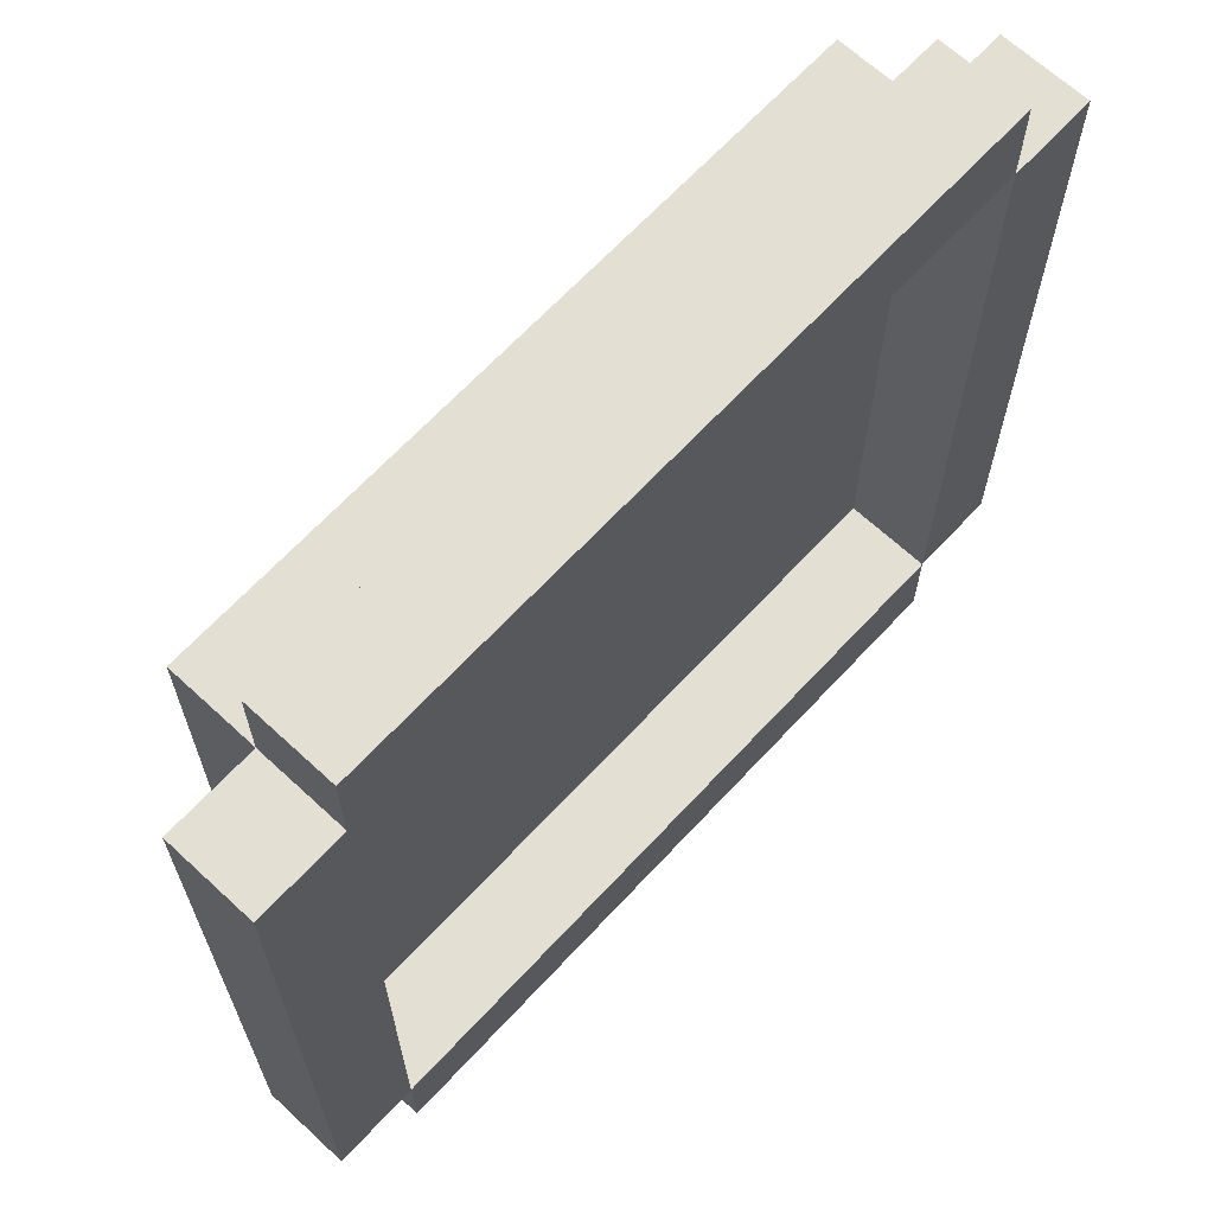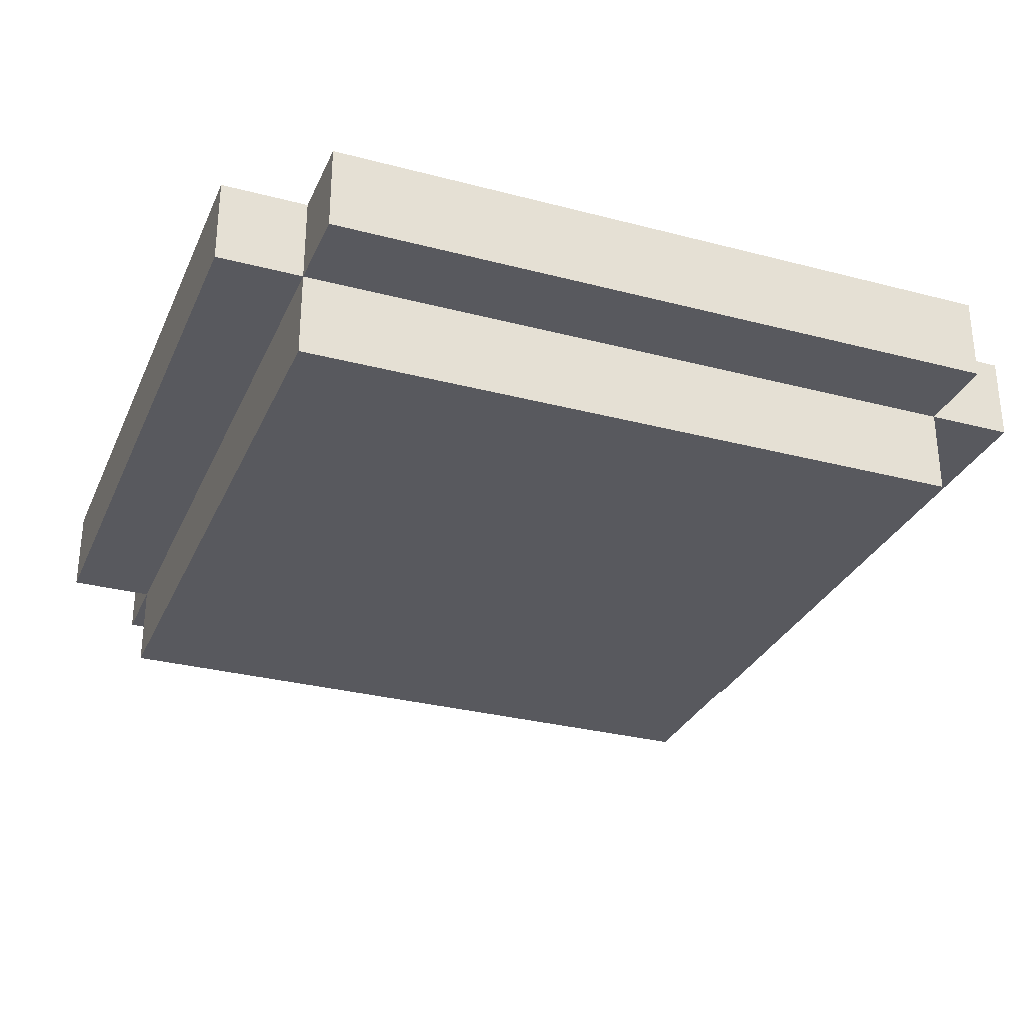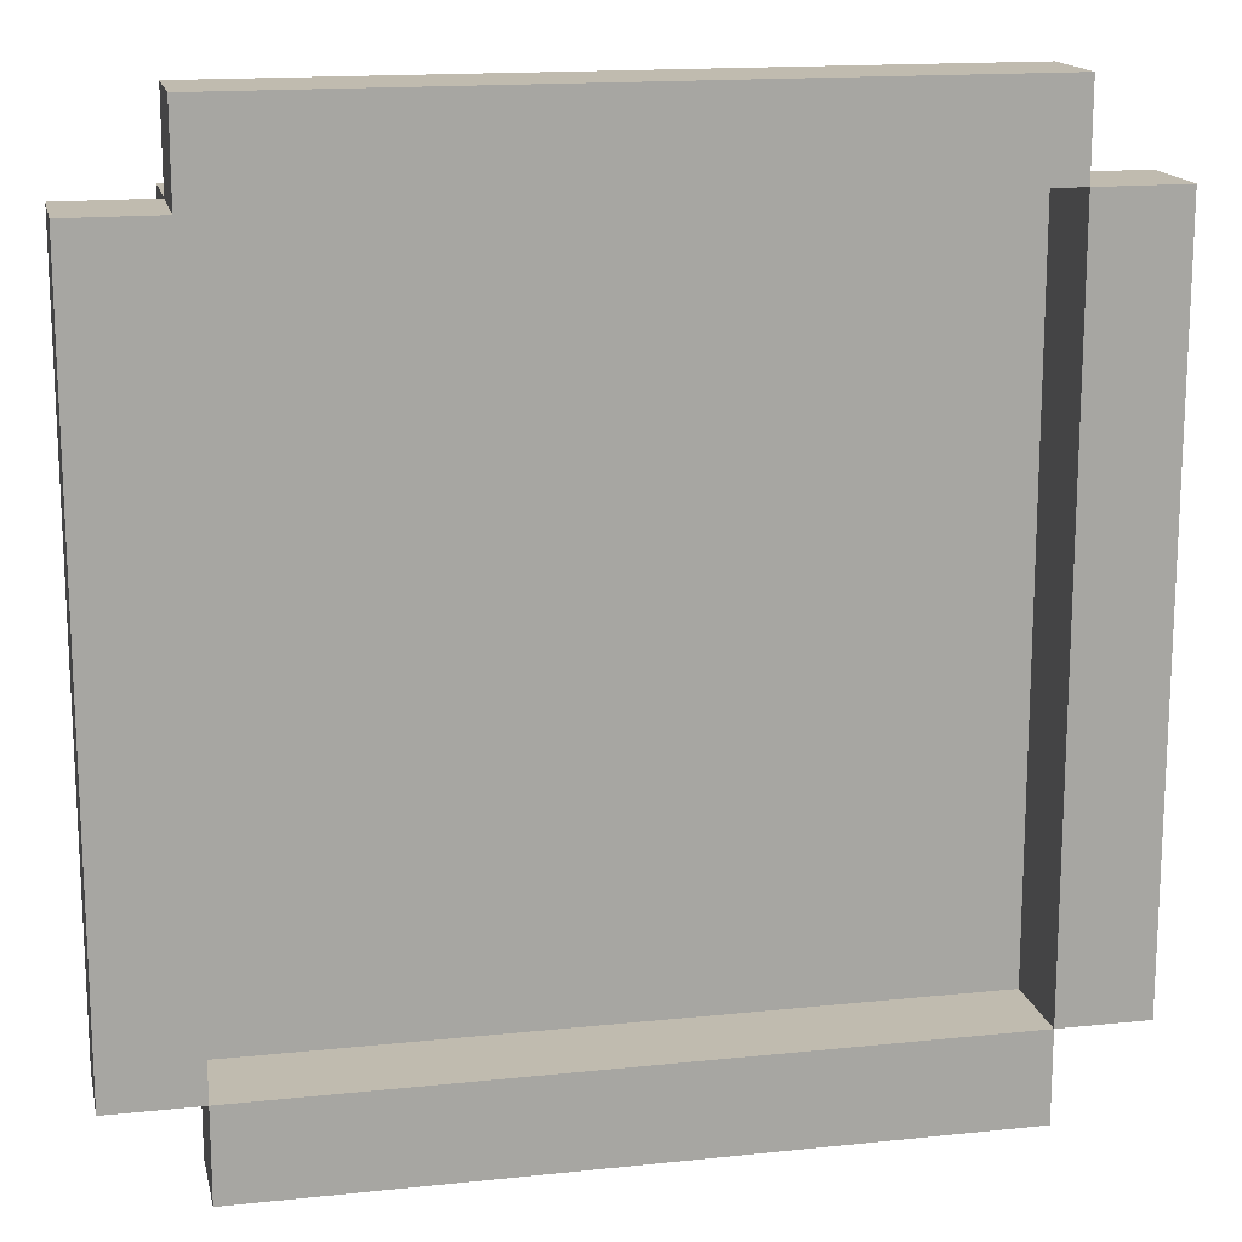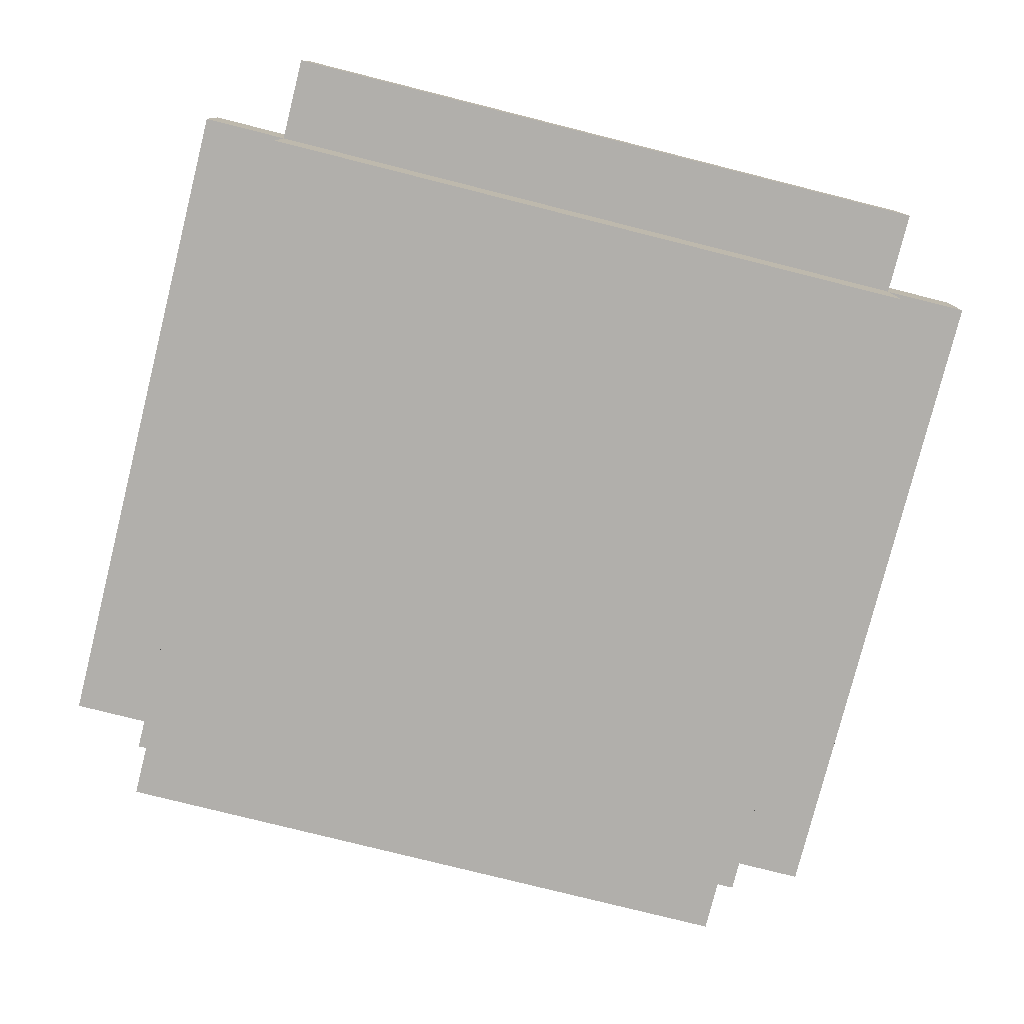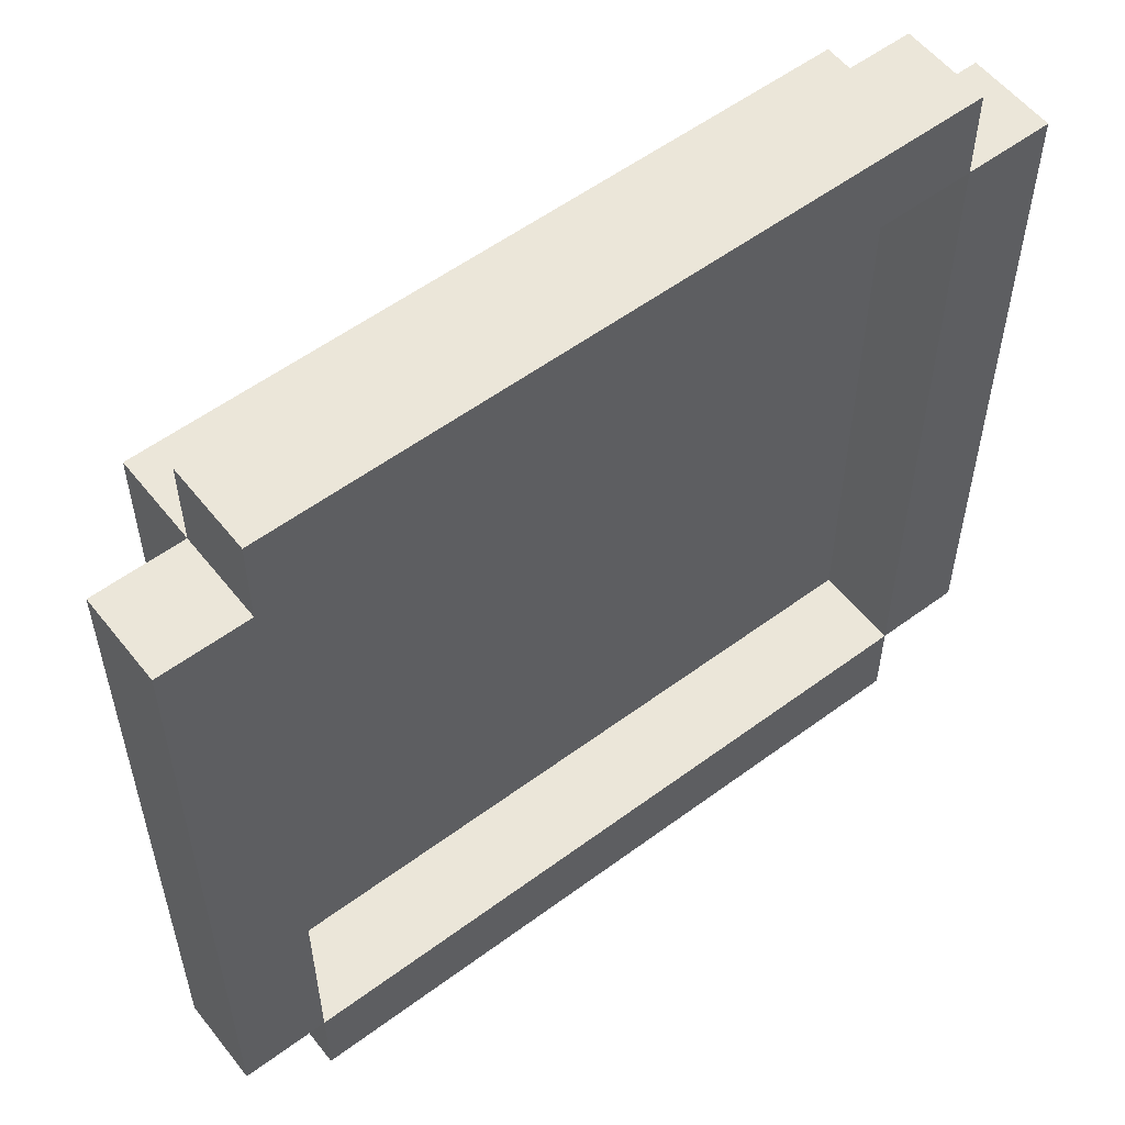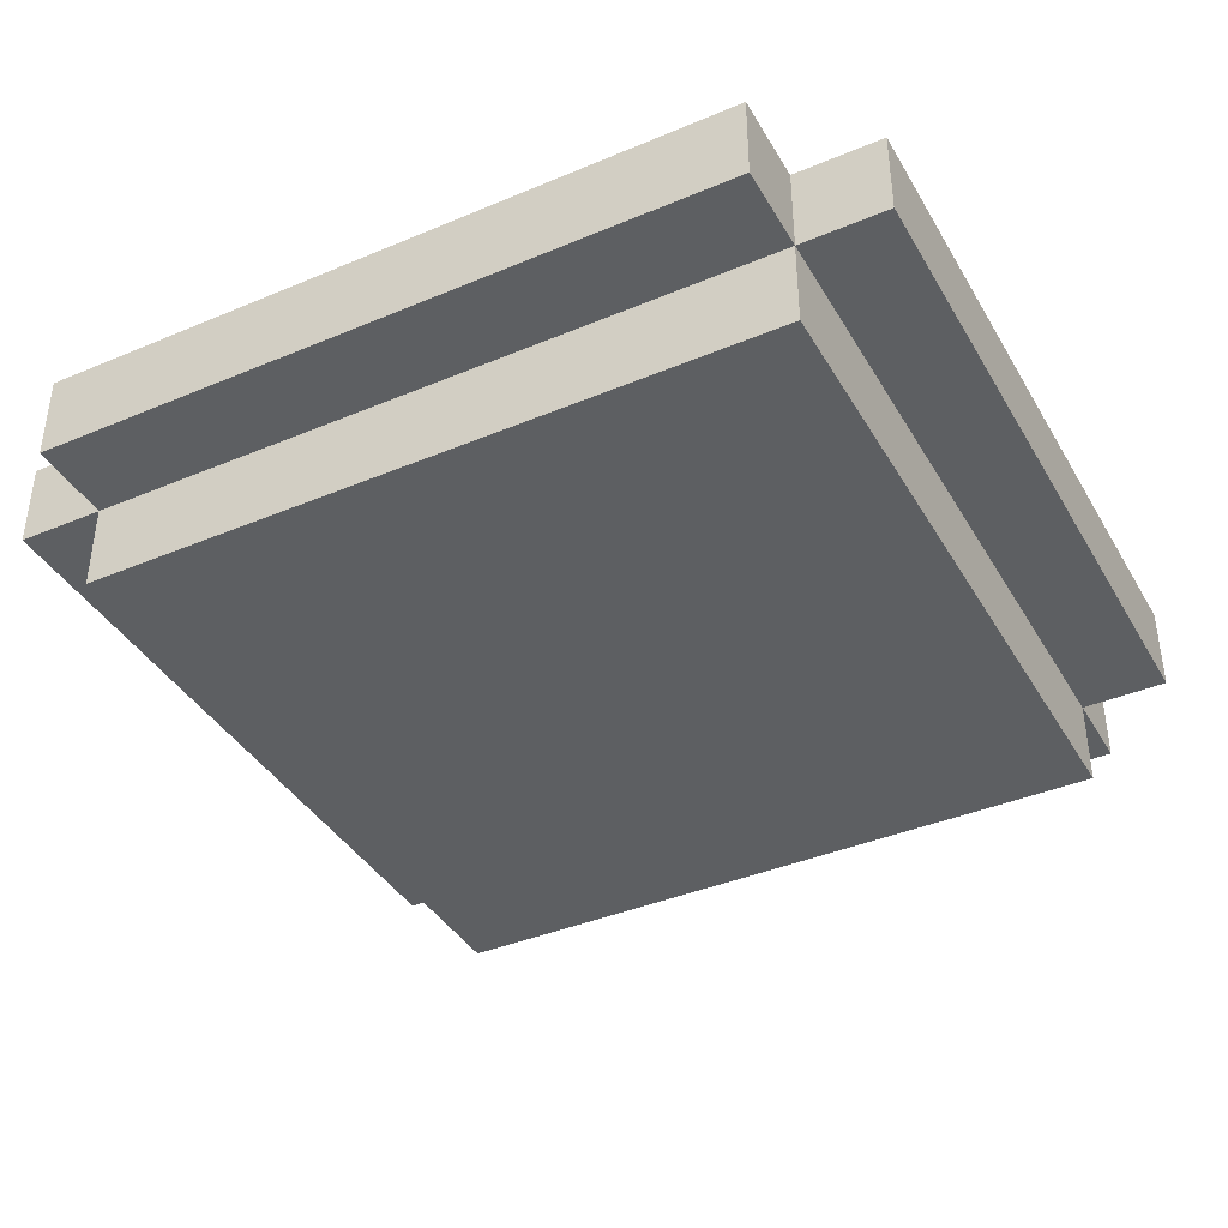
<metadata>
{"format":"obj","ext":"obj","renderer":"f3d","projection":"perspective","resolution":1024,"background":"white","views":[{"elev":66.5,"azim":132.9,"up":"+Z"},{"elev":-30.3,"azim":69.1,"up":"+Y"},{"elev":15.9,"azim":167.7,"up":"+Z"},{"elev":-78.3,"azim":-104.1,"up":"+Y"},{"elev":56.0,"azim":142.2,"up":"+Z"},{"elev":-39.6,"azim":27.6,"up":"+Y"}]}
</metadata>
<code>
o cube
v 0.25 0.0625 0.25
v 0.25 0.0625 -0.25
v 0.25 0 0.25
v 0.25 0 -0.25
v -0.25 0.0625 -0.25
v -0.25 0.0625 0.25
v -0.25 0 -0.25
v -0.25 0 0.25
f 4 7 5 2
f 3 4 2 1
f 8 3 1 6
f 7 8 6 5
f 6 1 2 5
f 7 4 3 8
o cube
v 0.25 0.125 -0.25
v 0.25 0.125 -0.3125
v 0.25 0.0625 -0.25
v 0.25 0.0625 -0.3125
v -0.25 0.125 -0.3125
v -0.25 0.125 -0.25
v -0.25 0.0625 -0.3125
v -0.25 0.0625 -0.25
f 12 15 13 10
f 11 12 10 9
f 16 11 9 14
f 15 16 14 13
f 14 9 10 13
f 15 12 11 16
o cube
v 0.3125 0.125 0.25
v 0.3125 0.125 -0.25
v 0.3125 0.0625 0.25
v 0.3125 0.0625 -0.25
v 0.25 0.125 -0.25
v 0.25 0.125 0.25
v 0.25 0.0625 -0.25
v 0.25 0.0625 0.25
f 20 23 21 18
f 19 20 18 17
f 24 19 17 22
f 23 24 22 21
f 22 17 18 21
f 23 20 19 24
o cube
v -0.25 0.125 0.25
v -0.25 0.125 -0.25
v -0.25 0.0625 0.25
v -0.25 0.0625 -0.25
v -0.3125 0.125 -0.25
v -0.3125 0.125 0.25
v -0.3125 0.0625 -0.25
v -0.3125 0.0625 0.25
f 28 31 29 26
f 27 28 26 25
f 32 27 25 30
f 31 32 30 29
f 30 25 26 29
f 31 28 27 32
o cube
v 0.25 0.125 0.3125
v 0.25 0.125 0.25
v 0.25 0.0625 0.3125
v 0.25 0.0625 0.25
v -0.25 0.125 0.25
v -0.25 0.125 0.3125
v -0.25 0.0625 0.25
v -0.25 0.0625 0.3125
f 36 39 37 34
f 35 36 34 33
f 40 35 33 38
f 39 40 38 37
f 38 33 34 37
f 39 36 35 40

</code>
